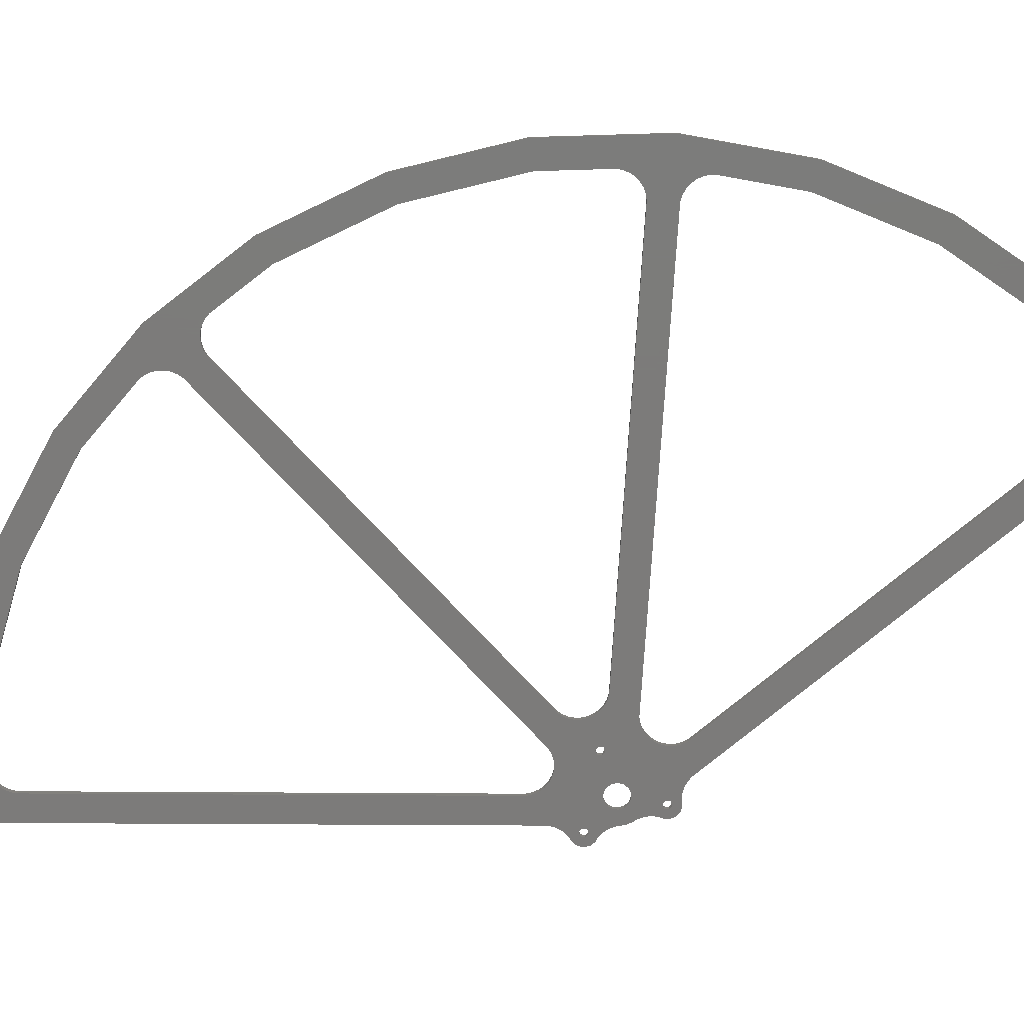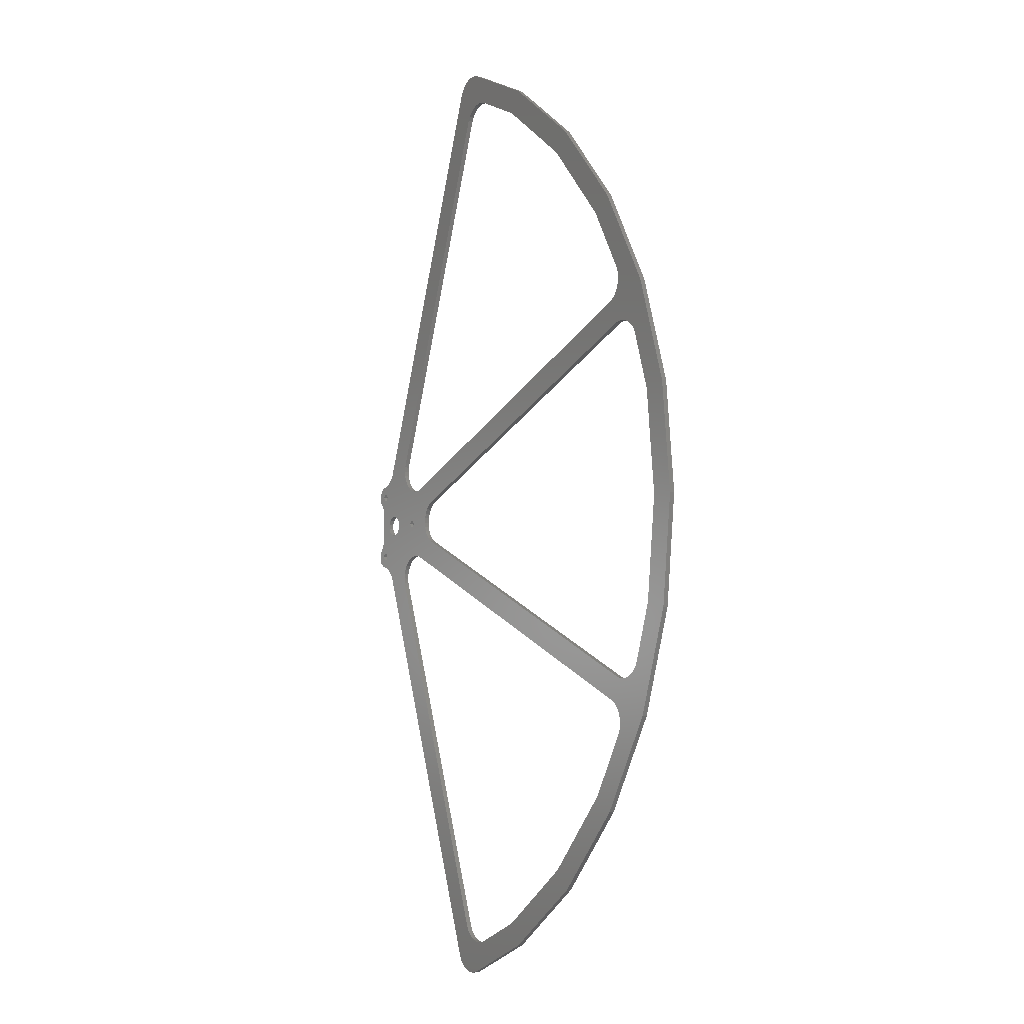
<metadata>
{"format":"stl","ext":"stl","renderer":"f3d","projection":"perspective","resolution":1024,"background":"white","views":[{"elev":-74.9,"azim":109.7,"up":"+Z"},{"elev":-4.7,"azim":56.7,"up":"+Y"}]}
</metadata>
<code>
# stl→obj: 382 verts, 788 faces
v 105 -181.9 0
v 71.29 -196.9 0
v 77.01 -183.4 0
v -7.78 18.96 0
v -7.283 15.39 0
v -8.709 18.76 0
v -10.26 8.729 0
v -7.283 12.61 0
v -9.618 6.74 0
v 176.3 92.46 0
v 191.8 85.41 0
v 176.9 90.47 0
v -2.78 22.59 0
v 10.49 20.69 0
v -4.179 21.04 0
v 68.92 182.6 0
v 61.5 194.8 0
v 63.2 196 0
v 59.06 191.4 0
v 67.23 181.4 0
v 65.83 179.8 0
v 64.79 178 0
v 60.11 193.2 0
v 70.83 183.4 0
v 140.5 156.1 0
v 161.8 117.6 0
v 133.8 148.6 0
v 169.9 123.4 0
v -3.641 -2.645 0
v -2.25 -3.897 0
v -9.618 -6.74 0
v 16.97 1.386 0
v 27.98 2.079 0
v 17.77 0 0
v -10 0 0
v -4.402 -0.9356 0
v -9.781 -2.079 0
v -8.883 15.39 0
v -10.48 18.16 0
v -11.89 16.92 0
v -8.883 12.61 0
v -12.72 15.24 0
v -9.683 14 0
v -12.84 13.37 0
v -12.24 11.6 0
v -11.31 10.54 0
v 1.391 4.28 0
v -6.483 14 0
v 11.54 18.88 0
v -9.618 -2.582 0
v -7.78 -18.96 0
v -7.283 -15.39 0
v -5.871 -19.81 0
v -9.4 -4.661 0
v 18.58 -14.81 0
v 16.97 -1.386 0
v 20.67 -14.81 0
v -7.283 -12.61 0
v -10.26 -8.729 0
v -11.31 -10.54 0
v -8.883 -12.61 0
v -12.24 -11.6 0
v -12.84 -13.37 0
v -9.683 -14 0
v -8.709 -18.76 0
v -8.883 -15.39 0
v -10.48 -18.16 0
v -12.72 -15.24 0
v -11.89 -16.92 0
v 173.8 80.96 0
v 177.9 70.83 0
v 172.2 79.73 0
v 70.83 -183.4 0
v 63.2 -196 0
v 68.92 -182.6 0
v 72.88 -183.9 0
v 74.97 -183.9 0
v 28.63 -4.067 0
v 22.72 -15.24 0
v 14.63 16.09 0
v 15.37 1.386 0
v 3.011 3.344 0
v 170.2 -78.88 0
v 175.8 -70.39 0
v 172.2 -79.73 0
v 177.9 -70.83 0
v 65.11 -196.9 0
v 69.24 -197.3 0
v 67.15 -197.3 0
v 173.8 -80.96 0
v -0.4704 4.475 0
v -5.871 19.81 0
v 9.844 22.68 0
v -1.735 24.4 0
v 9.626 24.75 0
v 9.844 26.83 0
v 10.49 28.82 0
v 65.11 196.9 0
v 67.15 197.3 0
v 69.24 197.3 0
v 71.29 196.9 0
v 72.88 183.9 0
v 77.01 183.4 0
v 74.97 183.9 0
v 105 181.9 0
v 100 173.2 0
v 177.2 88.39 0
v 176.9 86.31 0
v 176.3 84.33 0
v 179.9 70.83 0
v 175.2 82.52 0
v 175.8 70.39 0
v 170.2 78.88 0
v 188 64.95 0
v 187 66.76 0
v 12.93 17.32 0
v 22.72 15.24 0
v 34.67 9.511 0
v 32.76 8.66 0
v 179.9 -70.83 0
v 175.2 -82.52 0
v 200 0 0
v 210 0 0
v 195.6 -41.58 0
v 169.9 -123.4 0
v 140.5 -156.1 0
v 161.8 -117.6 0
v 205.4 43.66 0
v 16.54 15.24 0
v 18.58 14.81 0
v 27.98 -2.079 0
v 12.93 -17.32 0
v 1.391 -4.28 0
v 3.011 -3.344 0
v 9.626 -24.75 0
v 9.844 -26.83 0
v -1.735 -24.4 0
v 20.67 14.81 0
v 28.63 4.067 0
v 29.67 5.878 0
v 31.07 7.431 0
v 195.6 41.58 0
v 182 70.39 0
v 183.9 69.54 0
v 185.6 68.31 0
v 205.4 -43.66 0
v 191.8 -85.41 0
v 188 -64.95 0
v 187 -66.76 0
v 185.6 -68.31 0
v 183.9 -69.54 0
v 182 -70.39 0
v -4.402 0.9356 0
v -9.618 2.582 0
v -3.641 2.645 0
v -9.4 4.661 0
v 4.111 -1.83 0
v 4.5 0 0
v 14.57 0 0
v -9.781 2.079 0
v -2.25 3.897 0
v 4.111 1.83 0
v 10.49 -28.82 0
v 15.37 -1.386 0
v 10.49 -20.69 0
v -4.179 -21.04 0
v 11.54 -18.88 0
v -2.78 -22.59 0
v 9.844 -22.68 0
v -6.483 -14 0
v -0.4704 -4.475 0
v 27.76 0 0
v 100 -173.2 0
v 133.8 -148.6 0
v 64.79 -178 0
v 61.5 -194.8 0
v 60.11 -193.2 0
v 59.06 -191.4 0
v 67.23 -181.4 0
v 65.83 -179.8 0
v 29.67 -5.878 0
v 14.63 -16.09 0
v 16.54 -15.24 0
v 31.07 -7.431 0
v 32.76 -8.66 0
v 34.67 -9.511 0
v 176.3 -84.33 0
v 176.9 -86.31 0
v 177.2 -88.39 0
v 176.3 -92.46 0
v 176.9 -90.47 0
v 77.01 -183.4 2
v 71.29 -196.9 2
v 105 -181.9 2
v -8.709 18.76 2
v -7.283 15.39 2
v -7.78 18.96 2
v -9.618 6.74 2
v -7.283 12.61 2
v -10.26 8.729 2
v 176.9 90.47 2
v 191.8 85.41 2
v 176.3 92.46 2
v -4.179 21.04 2
v 10.49 20.69 2
v -2.78 22.59 2
v 63.2 196 2
v 61.5 194.8 2
v 68.92 182.6 2
v 65.83 179.8 2
v 67.23 181.4 2
v 59.06 191.4 2
v 64.79 178 2
v 60.11 193.2 2
v 70.83 183.4 2
v 133.8 148.6 2
v 161.8 117.6 2
v 140.5 156.1 2
v 169.9 123.4 2
v -9.618 -6.74 2
v -2.25 -3.897 2
v -3.641 -2.645 2
v 17.77 0 2
v 27.98 2.079 2
v 16.97 1.386 2
v -9.781 -2.079 2
v -4.402 -0.9356 2
v -10 0 2
v -10.48 18.16 2
v -8.883 15.39 2
v -11.89 16.92 2
v -8.883 12.61 2
v -9.683 14 2
v -12.72 15.24 2
v -12.84 13.37 2
v -12.24 11.6 2
v -11.31 10.54 2
v 11.54 18.88 2
v -6.483 14 2
v 1.391 4.28 2
v -9.618 -2.582 2
v -5.871 -19.81 2
v -7.283 -15.39 2
v -7.78 -18.96 2
v -9.4 -4.661 2
v 20.67 -14.81 2
v 16.97 -1.386 2
v 18.58 -14.81 2
v -10.26 -8.729 2
v -7.283 -12.61 2
v -12.24 -11.6 2
v -8.883 -12.61 2
v -11.31 -10.54 2
v -9.683 -14 2
v -12.84 -13.37 2
v -8.883 -15.39 2
v -8.709 -18.76 2
v -10.48 -18.16 2
v -11.89 -16.92 2
v -12.72 -15.24 2
v 172.2 79.73 2
v 177.9 70.83 2
v 173.8 80.96 2
v 68.92 -182.6 2
v 63.2 -196 2
v 70.83 -183.4 2
v 74.97 -183.9 2
v 72.88 -183.9 2
v 22.72 -15.24 2
v 28.63 -4.067 2
v 3.011 3.344 2
v 15.37 1.386 2
v 14.63 16.09 2
v 172.2 -79.73 2
v 175.8 -70.39 2
v 170.2 -78.88 2
v 177.9 -70.83 2
v 65.11 -196.9 2
v 69.24 -197.3 2
v 67.15 -197.3 2
v 173.8 -80.96 2
v -0.4704 4.475 2
v -5.871 19.81 2
v 9.844 22.68 2
v -1.735 24.4 2
v 9.626 24.75 2
v 9.844 26.83 2
v 10.49 28.82 2
v 65.11 196.9 2
v 67.15 197.3 2
v 69.24 197.3 2
v 71.29 196.9 2
v 72.88 183.9 2
v 74.97 183.9 2
v 77.01 183.4 2
v 105 181.9 2
v 100 173.2 2
v 177.2 88.39 2
v 176.9 86.31 2
v 176.3 84.33 2
v 175.2 82.52 2
v 179.9 70.83 2
v 175.8 70.39 2
v 170.2 78.88 2
v 187 66.76 2
v 188 64.95 2
v 12.93 17.32 2
v 32.76 8.66 2
v 34.67 9.511 2
v 22.72 15.24 2
v 175.2 -82.52 2
v 179.9 -70.83 2
v 195.6 -41.58 2
v 210 0 2
v 200 0 2
v 161.8 -117.6 2
v 140.5 -156.1 2
v 169.9 -123.4 2
v 205.4 43.66 2
v 18.58 14.81 2
v 16.54 15.24 2
v 27.98 -2.079 2
v 3.011 -3.344 2
v 1.391 -4.28 2
v 12.93 -17.32 2
v -1.735 -24.4 2
v 9.844 -26.83 2
v 9.626 -24.75 2
v 20.67 14.81 2
v 28.63 4.067 2
v 29.67 5.878 2
v 31.07 7.431 2
v 195.6 41.58 2
v 182 70.39 2
v 183.9 69.54 2
v 185.6 68.31 2
v 205.4 -43.66 2
v 188 -64.95 2
v 191.8 -85.41 2
v 187 -66.76 2
v 185.6 -68.31 2
v 183.9 -69.54 2
v 182 -70.39 2
v -3.641 2.645 2
v -9.618 2.582 2
v -4.402 0.9356 2
v -9.4 4.661 2
v 14.57 0 2
v 4.5 0 2
v 4.111 -1.83 2
v -9.781 2.079 2
v -2.25 3.897 2
v 4.111 1.83 2
v 10.49 -28.82 2
v 15.37 -1.386 2
v 11.54 -18.88 2
v -4.179 -21.04 2
v 10.49 -20.69 2
v 9.844 -22.68 2
v -2.78 -22.59 2
v -0.4704 -4.475 2
v -6.483 -14 2
v 27.76 0 2
v 133.8 -148.6 2
v 100 -173.2 2
v 64.79 -178 2
v 61.5 -194.8 2
v 60.11 -193.2 2
v 59.06 -191.4 2
v 67.23 -181.4 2
v 65.83 -179.8 2
v 29.67 -5.878 2
v 14.63 -16.09 2
v 16.54 -15.24 2
v 31.07 -7.431 2
v 32.76 -8.66 2
v 34.67 -9.511 2
v 176.3 -84.33 2
v 176.9 -86.31 2
v 177.2 -88.39 2
v 176.9 -90.47 2
v 176.3 -92.46 2
f 1 2 3
f 4 5 6
f 7 8 9
f 10 11 12
f 13 14 15
f 16 17 18
f 19 20 21
f 22 19 21
f 19 23 16
f 16 23 17
f 16 20 19
f 24 16 18
f 25 26 27
f 26 28 10
f 29 30 31
f 32 33 34
f 35 36 37
f 6 38 39
f 39 38 40
f 7 41 8
f 42 40 43
f 44 42 43
f 45 43 41
f 45 44 43
f 7 46 41
f 47 48 49
f 36 50 37
f 51 52 53
f 29 31 54
f 36 29 50
f 55 56 57
f 58 59 31
f 60 61 62
f 63 62 64
f 52 65 66
f 66 65 67
f 68 64 69
f 69 64 66
f 64 68 63
f 52 51 65
f 70 71 72
f 73 74 75
f 2 76 77
f 57 78 79
f 80 81 82
f 83 84 85
f 84 86 85
f 74 73 87
f 73 2 88
f 89 73 88
f 87 73 89
f 2 73 76
f 86 90 85
f 47 91 48
f 92 48 5
f 48 91 8
f 15 14 49
f 13 93 14
f 13 94 93
f 93 94 95
f 95 94 96
f 96 94 97
f 97 94 22
f 22 94 19
f 24 18 98
f 99 24 98
f 99 100 24
f 24 100 101
f 102 24 101
f 103 104 101
f 104 102 101
f 105 103 101
f 25 106 105
f 106 103 105
f 25 27 106
f 26 25 28
f 10 28 11
f 12 11 107
f 107 11 108
f 108 11 109
f 110 70 111
f 71 70 110
f 71 112 72
f 72 112 113
f 11 114 115
f 47 49 116
f 117 118 119
f 90 120 121
f 122 123 124
f 125 126 127
f 2 77 3
f 128 123 122
f 81 129 130
f 56 131 78
f 132 133 134
f 135 136 137
f 138 32 130
f 117 113 118
f 117 139 138
f 117 140 139
f 117 141 140
f 117 119 141
f 113 112 118
f 114 128 142
f 110 111 143
f 11 128 114
f 143 111 109
f 11 143 109
f 11 144 143
f 11 145 144
f 11 115 145
f 142 128 122
f 123 146 124
f 147 148 146
f 148 124 146
f 147 149 148
f 147 150 149
f 147 151 150
f 147 152 151
f 153 154 155
f 92 15 48
f 45 41 46
f 6 5 38
f 43 40 38
f 4 92 5
f 155 156 9
f 48 15 49
f 157 158 159
f 59 58 61
f 29 54 50
f 82 47 116
f 35 160 153
f 35 153 36
f 154 156 155
f 160 154 153
f 155 9 161
f 161 9 8
f 91 161 8
f 129 81 80
f 81 159 162
f 116 80 82
f 138 139 32
f 137 136 163
f 56 55 164
f 165 166 167
f 168 165 169
f 170 58 171
f 131 34 172
f 134 157 164
f 164 157 159
f 81 162 82
f 159 158 162
f 81 130 32
f 32 139 33
f 56 34 131
f 34 33 172
f 53 170 166
f 31 30 58
f 69 66 67
f 60 59 61
f 64 62 61
f 30 171 58
f 170 53 52
f 166 165 168
f 170 171 133
f 173 174 126
f 175 137 163
f 176 75 74
f 176 177 75
f 75 177 178
f 179 75 178
f 180 179 178
f 137 175 178
f 175 180 178
f 86 120 90
f 79 78 181
f 137 168 169
f 137 169 135
f 167 166 170
f 133 167 170
f 167 133 132
f 134 182 132
f 134 164 182
f 183 164 55
f 182 164 183
f 56 78 57
f 181 184 79
f 79 184 185
f 186 79 185
f 84 83 186
f 186 83 79
f 120 152 121
f 121 152 187
f 187 152 147
f 188 187 147
f 189 188 147
f 190 191 147
f 191 189 147
f 125 190 147
f 125 127 190
f 174 127 126
f 173 126 1
f 1 3 173
f 192 193 194
f 195 196 197
f 198 199 200
f 201 202 203
f 204 205 206
f 207 208 209
f 210 211 212
f 210 212 213
f 209 214 212
f 208 214 209
f 212 211 209
f 207 209 215
f 216 217 218
f 203 219 217
f 220 221 222
f 223 224 225
f 226 227 228
f 229 230 195
f 231 230 229
f 199 232 200
f 233 231 234
f 233 234 235
f 232 233 236
f 233 235 236
f 232 237 200
f 238 239 240
f 226 241 227
f 242 243 244
f 245 220 222
f 241 222 227
f 246 247 248
f 220 249 250
f 251 252 253
f 254 251 255
f 256 257 243
f 258 257 256
f 259 254 260
f 256 254 259
f 255 260 254
f 257 244 243
f 261 262 263
f 264 265 266
f 267 268 193
f 269 270 246
f 271 272 273
f 274 275 276
f 274 277 275
f 278 266 265
f 279 193 266
f 279 266 280
f 280 266 278
f 268 266 193
f 274 281 277
f 239 282 240
f 196 239 283
f 199 282 239
f 238 205 204
f 205 284 206
f 284 285 206
f 286 285 284
f 287 285 286
f 288 285 287
f 213 285 288
f 212 285 213
f 289 207 215
f 289 215 290
f 215 291 290
f 292 291 215
f 292 215 293
f 292 294 295
f 292 293 294
f 292 295 296
f 296 297 218
f 296 295 297
f 297 216 218
f 219 218 217
f 202 219 203
f 298 202 201
f 299 202 298
f 300 202 299
f 301 263 302
f 302 263 262
f 261 303 262
f 304 303 261
f 305 306 202
f 307 238 240
f 308 309 310
f 311 312 281
f 313 314 315
f 316 317 318
f 192 267 193
f 315 314 319
f 320 321 272
f 270 322 247
f 323 324 325
f 326 327 328
f 320 225 329
f 309 304 310
f 329 330 310
f 330 331 310
f 331 332 310
f 332 308 310
f 309 303 304
f 333 319 306
f 334 301 302
f 306 319 202
f 300 301 334
f 300 334 202
f 334 335 202
f 335 336 202
f 336 305 202
f 315 319 333
f 313 337 314
f 337 338 339
f 337 313 338
f 338 340 339
f 340 341 339
f 341 342 339
f 342 343 339
f 344 345 346
f 239 204 283
f 237 232 236
f 230 196 195
f 230 231 233
f 196 283 197
f 198 347 344
f 238 204 239
f 348 349 350
f 252 250 249
f 241 245 222
f 307 240 271
f 346 351 228
f 227 346 228
f 344 347 345
f 346 345 351
f 352 198 344
f 199 198 352
f 199 352 282
f 273 272 321
f 353 348 272
f 271 273 307
f 225 330 329
f 354 327 326
f 355 248 247
f 356 357 358
f 359 358 360
f 361 250 362
f 363 223 322
f 355 350 323
f 348 350 355
f 271 353 272
f 353 349 348
f 225 320 272
f 224 330 225
f 322 223 247
f 363 224 223
f 357 362 242
f 250 221 220
f 258 256 259
f 252 249 253
f 252 251 254
f 250 361 221
f 243 242 362
f 360 358 357
f 324 361 362
f 317 364 365
f 354 326 366
f 265 264 367
f 264 368 367
f 369 368 264
f 369 264 370
f 369 370 371
f 369 366 326
f 369 371 366
f 281 312 277
f 372 270 269
f 359 360 326
f 328 359 326
f 362 357 356
f 362 356 324
f 325 324 356
f 325 373 323
f 373 355 323
f 248 355 374
f 374 355 373
f 246 270 247
f 269 375 372
f 376 375 269
f 376 269 377
f 377 276 275
f 269 276 377
f 311 343 312
f 378 343 311
f 339 343 378
f 339 378 379
f 339 379 380
f 339 381 382
f 339 380 381
f 339 382 318
f 382 316 318
f 317 316 364
f 194 317 365
f 365 192 194
f 1 193 2
f 1 194 193
f 126 194 1
f 126 317 194
f 125 317 126
f 125 318 317
f 147 318 125
f 147 339 318
f 146 339 147
f 146 337 339
f 123 337 146
f 123 314 337
f 128 314 123
f 128 319 314
f 11 319 128
f 11 202 319
f 28 202 11
f 28 219 202
f 25 219 28
f 25 218 219
f 105 218 25
f 105 296 218
f 101 296 105
f 101 292 296
f 100 292 101
f 100 291 292
f 99 291 100
f 99 290 291
f 98 290 99
f 98 289 290
f 18 289 98
f 18 207 289
f 17 207 18
f 17 208 207
f 23 208 17
f 23 214 208
f 19 214 23
f 19 212 214
f 94 212 19
f 94 285 212
f 13 285 94
f 13 206 285
f 15 206 13
f 15 204 206
f 92 204 15
f 92 283 204
f 4 283 92
f 4 197 283
f 6 197 4
f 6 195 197
f 39 195 6
f 39 229 195
f 40 229 39
f 40 231 229
f 42 231 40
f 42 234 231
f 44 234 42
f 44 235 234
f 45 235 44
f 45 236 235
f 46 236 45
f 46 237 236
f 7 237 46
f 7 200 237
f 9 200 7
f 9 198 200
f 156 198 9
f 156 347 198
f 154 347 156
f 154 345 347
f 160 345 154
f 160 351 345
f 35 351 160
f 35 228 351
f 37 228 35
f 37 226 228
f 50 226 37
f 50 241 226
f 54 241 50
f 54 245 241
f 31 245 54
f 31 220 245
f 59 220 31
f 59 249 220
f 60 249 59
f 60 253 249
f 62 253 60
f 62 251 253
f 63 251 62
f 63 255 251
f 68 255 63
f 68 260 255
f 69 260 68
f 69 259 260
f 67 259 69
f 67 258 259
f 65 258 67
f 65 257 258
f 51 257 65
f 51 244 257
f 53 244 51
f 53 242 244
f 166 242 53
f 166 357 242
f 168 357 166
f 168 360 357
f 137 360 168
f 137 326 360
f 178 326 137
f 178 369 326
f 177 369 178
f 177 368 369
f 176 368 177
f 176 367 368
f 74 367 176
f 74 265 367
f 87 265 74
f 87 278 265
f 89 278 87
f 89 280 278
f 88 280 89
f 88 279 280
f 2 279 88
f 2 193 279
f 129 321 130
f 320 130 321
f 80 273 129
f 321 129 273
f 116 307 80
f 273 80 307
f 49 238 116
f 307 116 238
f 14 205 49
f 238 49 205
f 93 284 14
f 205 14 284
f 95 286 93
f 284 93 286
f 96 287 95
f 286 95 287
f 97 288 96
f 287 96 288
f 22 213 97
f 288 97 213
f 21 210 22
f 213 22 210
f 20 211 21
f 210 21 211
f 16 209 20
f 211 20 209
f 24 215 16
f 209 16 215
f 102 293 24
f 215 24 293
f 104 294 102
f 293 102 294
f 103 295 104
f 294 104 295
f 106 297 103
f 295 103 297
f 27 216 106
f 297 106 216
f 26 217 27
f 216 27 217
f 10 203 26
f 217 26 203
f 12 201 10
f 203 10 201
f 107 298 12
f 201 12 298
f 108 299 107
f 298 107 299
f 109 300 108
f 299 108 300
f 111 301 109
f 300 109 301
f 70 263 111
f 301 111 263
f 72 261 70
f 263 70 261
f 113 304 72
f 261 72 304
f 117 310 113
f 304 113 310
f 138 329 117
f 310 117 329
f 130 320 138
f 329 138 320
f 84 275 86
f 277 86 275
f 186 377 84
f 275 84 377
f 185 376 186
f 377 186 376
f 184 375 185
f 376 185 375
f 181 372 184
f 375 184 372
f 78 270 181
f 372 181 270
f 131 322 78
f 270 78 322
f 172 363 131
f 322 131 363
f 33 224 172
f 363 172 224
f 139 330 33
f 224 33 330
f 140 331 139
f 330 139 331
f 141 332 140
f 331 140 332
f 119 308 141
f 332 141 308
f 118 309 119
f 308 119 309
f 112 303 118
f 309 118 303
f 71 262 112
f 303 112 262
f 110 302 71
f 262 71 302
f 143 334 110
f 302 110 334
f 144 335 143
f 334 143 335
f 145 336 144
f 335 144 336
f 115 305 145
f 336 145 305
f 114 306 115
f 305 115 306
f 142 333 114
f 306 114 333
f 122 315 142
f 333 142 315
f 124 313 122
f 315 122 313
f 148 338 124
f 313 124 338
f 149 340 148
f 338 148 340
f 150 341 149
f 340 149 341
f 151 342 150
f 341 150 342
f 152 343 151
f 342 151 343
f 120 312 152
f 343 152 312
f 86 277 120
f 312 120 277
f 43 233 41
f 232 41 233
f 38 230 43
f 233 43 230
f 5 196 38
f 230 38 196
f 48 239 5
f 196 5 239
f 8 199 48
f 239 48 199
f 41 232 8
f 199 8 232
f 29 222 30
f 221 30 222
f 36 227 29
f 222 29 227
f 153 346 36
f 227 36 346
f 155 344 153
f 346 153 344
f 161 352 155
f 344 155 352
f 91 282 161
f 352 161 282
f 47 240 91
f 282 91 240
f 82 271 47
f 240 47 271
f 162 353 82
f 271 82 353
f 158 349 162
f 353 162 349
f 157 350 158
f 349 158 350
f 134 323 157
f 350 157 323
f 133 324 134
f 323 134 324
f 171 361 133
f 324 133 361
f 30 221 171
f 361 171 221
f 159 348 164
f 355 164 348
f 81 272 159
f 348 159 272
f 32 225 81
f 272 81 225
f 34 223 32
f 225 32 223
f 56 247 34
f 223 34 247
f 164 355 56
f 247 56 355
f 64 254 66
f 256 66 254
f 61 252 64
f 254 64 252
f 58 250 61
f 252 61 250
f 170 362 58
f 250 58 362
f 52 243 170
f 362 170 243
f 66 256 52
f 243 52 256
f 73 266 76
f 268 76 266
f 75 264 73
f 266 73 264
f 179 370 75
f 264 75 370
f 180 371 179
f 370 179 371
f 175 366 180
f 371 180 366
f 163 354 175
f 366 175 354
f 136 327 163
f 354 163 327
f 135 328 136
f 327 136 328
f 169 359 135
f 328 135 359
f 165 358 169
f 359 169 358
f 167 356 165
f 358 165 356
f 132 325 167
f 356 167 325
f 182 373 132
f 325 132 373
f 183 374 182
f 373 182 374
f 55 248 183
f 374 183 248
f 57 246 55
f 248 55 246
f 79 269 57
f 246 57 269
f 83 276 79
f 269 79 276
f 85 274 83
f 276 83 274
f 90 281 85
f 274 85 281
f 121 311 90
f 281 90 311
f 187 378 121
f 311 121 378
f 188 379 187
f 378 187 379
f 189 380 188
f 379 188 380
f 191 381 189
f 380 189 381
f 190 382 191
f 381 191 382
f 127 316 190
f 382 190 316
f 174 364 127
f 316 127 364
f 173 365 174
f 364 174 365
f 3 192 173
f 365 173 192
f 77 267 3
f 192 3 267
f 76 268 77
f 267 77 268

</code>
